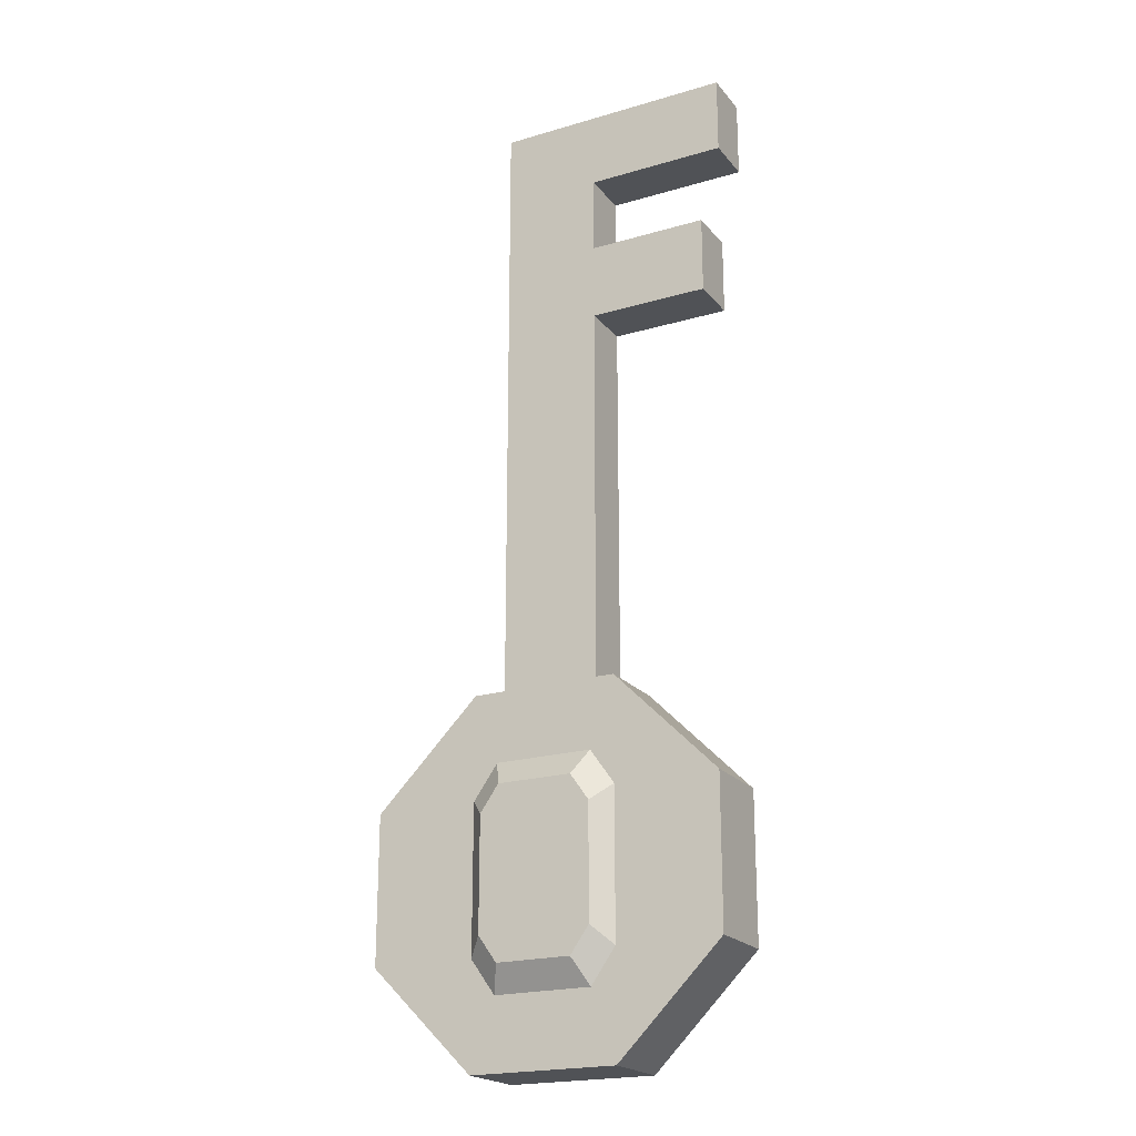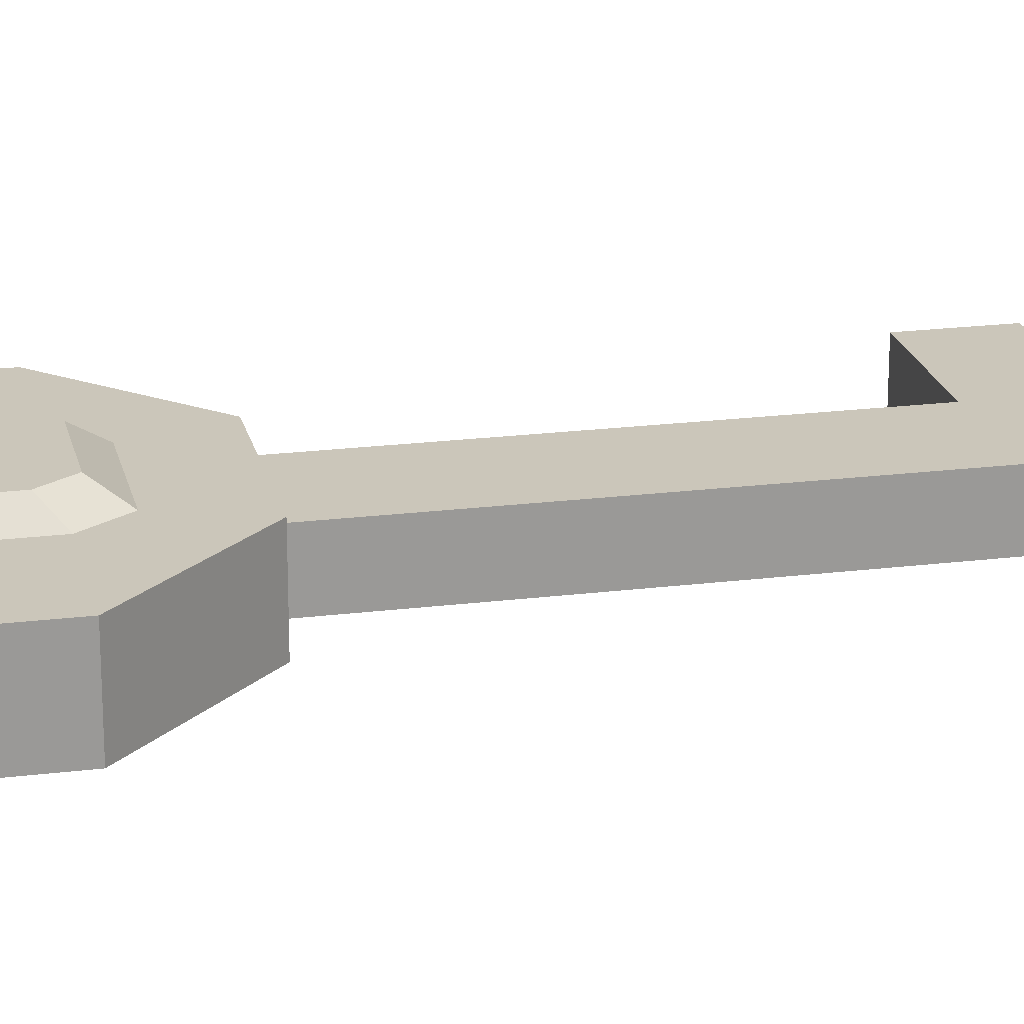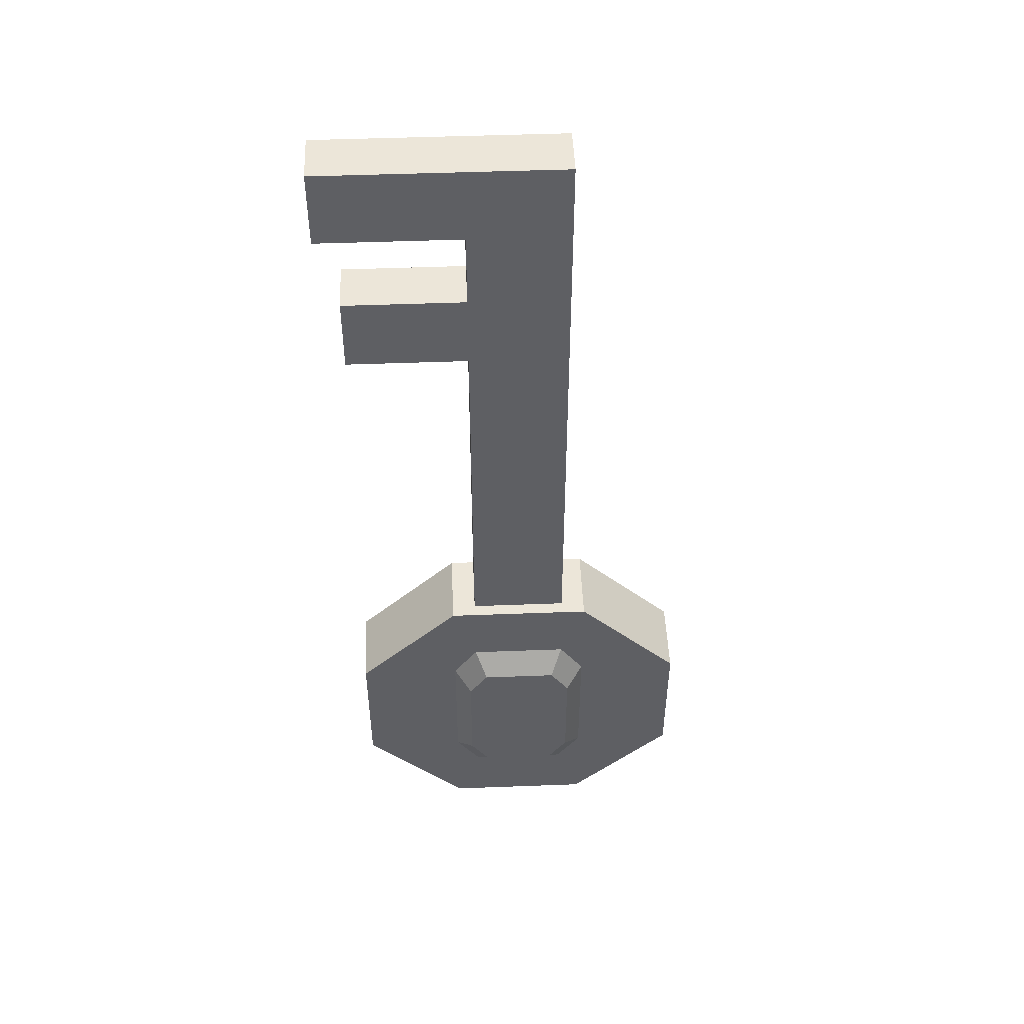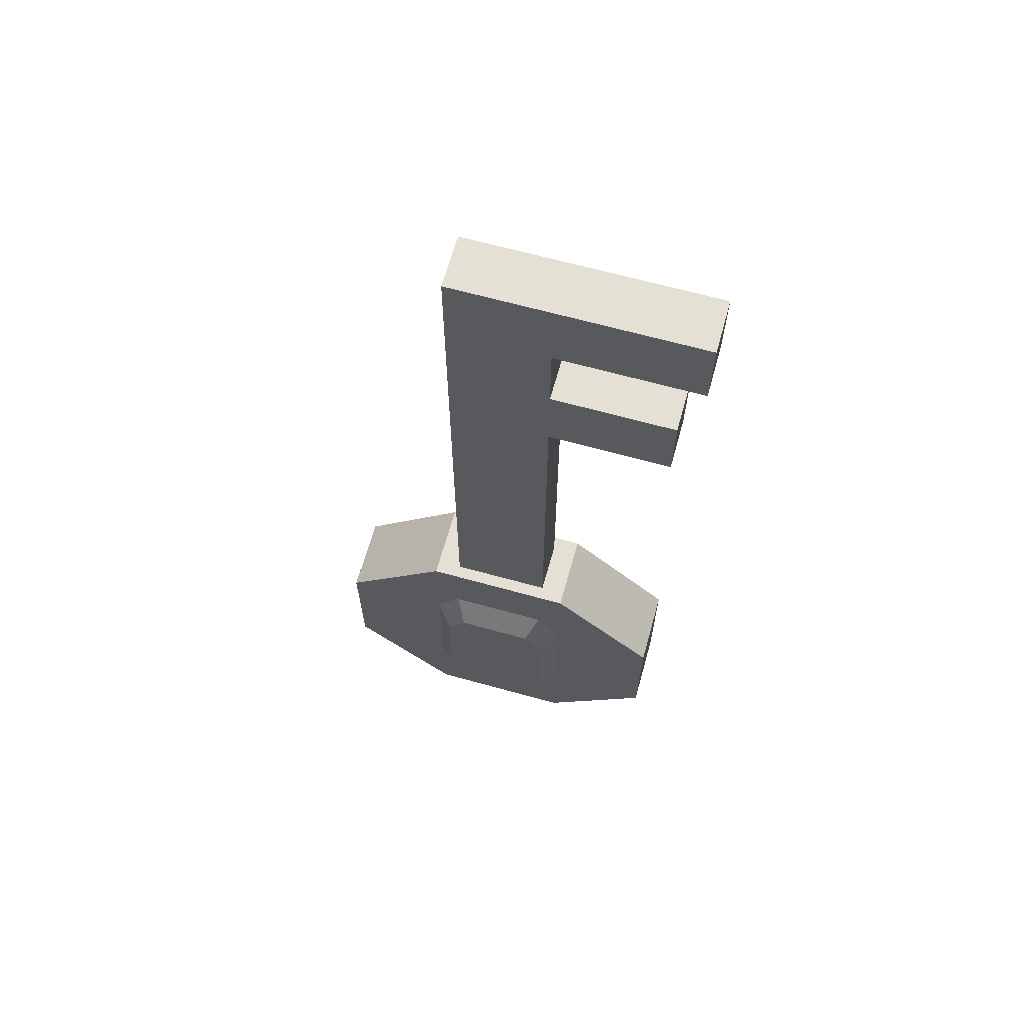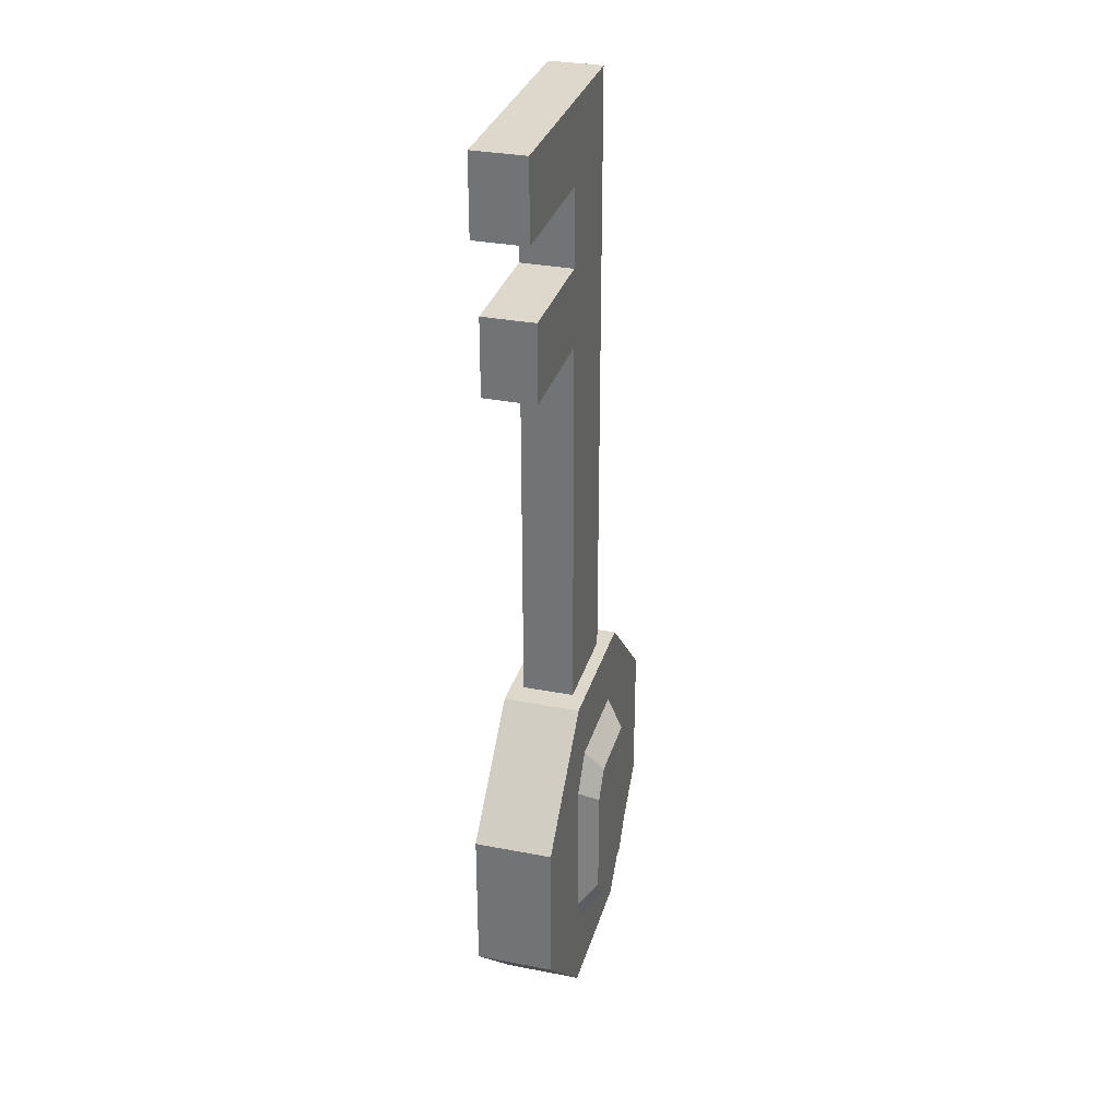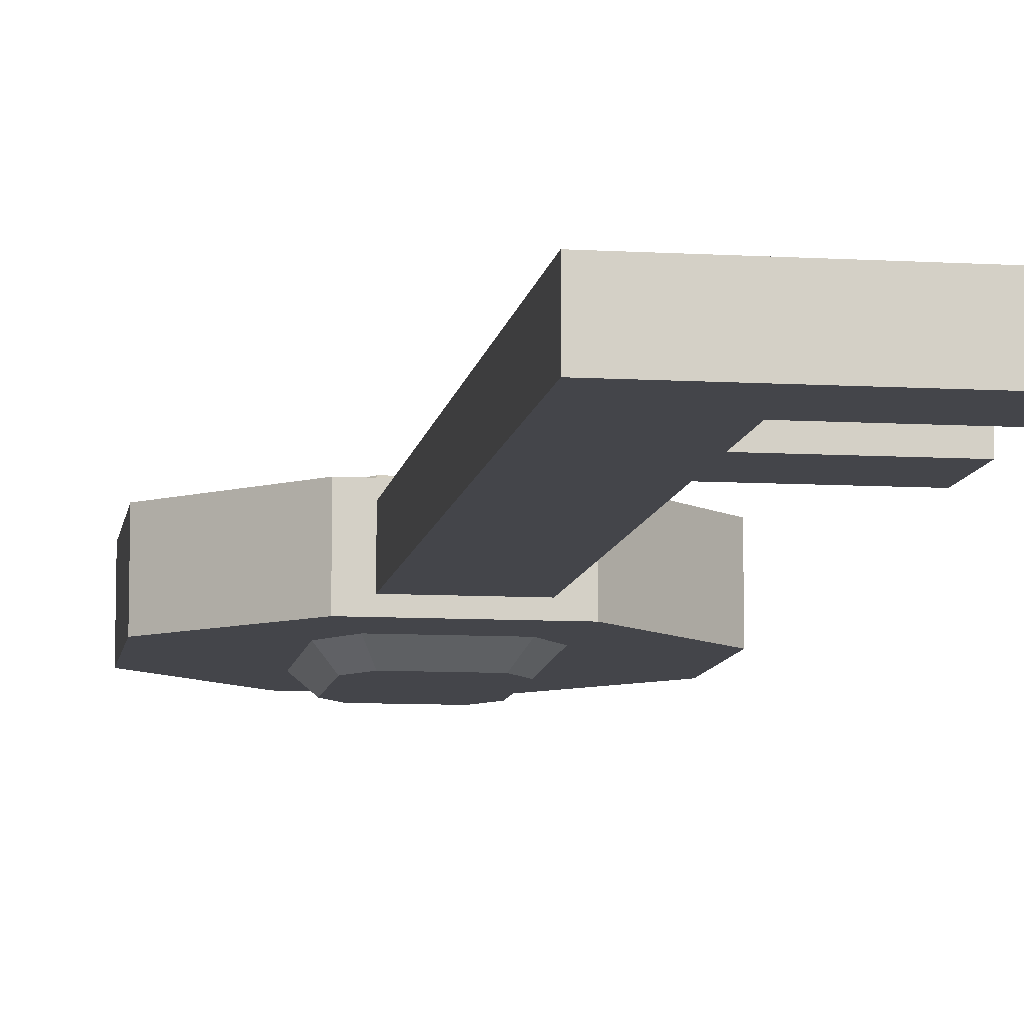
<metadata>
{"format":"obj","ext":"obj","renderer":"f3d","projection":"perspective","resolution":1024,"background":"white","views":[{"elev":-21.0,"azim":27.8,"up":"+Z"},{"elev":21.2,"azim":-102.5,"up":"+Y"},{"elev":48.9,"azim":177.6,"up":"+Z"},{"elev":65.7,"azim":15.6,"up":"+Z"},{"elev":31.3,"azim":105.4,"up":"+Z"},{"elev":-9.2,"azim":-8.7,"up":"+Y"}]}
</metadata>
<code>
o key_Cube
v -0.05469 0.04167 -0.1123
v 0.06079 0.04167 -0.06445
v 0.06079 0.04167 -0.1123
v 0.019 0.0625 -0.1236
v 0.019 0.0625 -0.05318
v 0.019 0.0375 -0.05318
v 0.019 0.0375 -0.1236
v -0.05469 0.05833 -0.1123
v 0.02697 0.0375 -0.06445
v 0.02697 0.0375 -0.1123
v -0.02087 0.0375 -0.1123
v -0.02087 0.0375 -0.06445
v -0.01289 0.0625 -0.1236
v -0.01289 0.0625 -0.05318
v -0.01289 0.0375 -0.05318
v -0.01289 0.0375 -0.1236
v 0.02697 0.0625 -0.06445
v 0.02697 0.0625 -0.1123
v -0.02087 0.0625 -0.06445
v -0.02087 0.0625 -0.1123
v 0.06079 0.0625 -0.06445
v 0.06079 0.0625 -0.1123
v -0.05469 0.0625 -0.1123
v 0.06079 0.0375 -0.06445
v -0.05469 0.0375 -0.1123
v 0.02697 0.0375 -0.1461
v -0.02087 0.0375 -0.1461
v -0.05469 0.0375 -0.06445
v 0.06079 0.0375 -0.1123
v -0.01289 0.0375 -0.03063
v -0.02087 0.0625 -0.1461
v 0.02697 0.0625 -0.1461
v -0.05469 0.0625 -0.06445
v 0.02697 0.0625 -0.03063
v -0.02087 0.0625 -0.03063
v -0.05469 0.04167 -0.06445
v -0.01289 0.0375 -0.1461
v 0.019 0.05833 -0.1461
v 0.019 0.05833 -0.03063
v -0.05469 0.05833 -0.06445
v 0.02697 0.05833 -0.03063
v 0.02697 0.0375 -0.03063
v -0.02087 0.0375 -0.03063
v -0.01289 0.0625 -0.1461
v -0.01289 0.05833 -0.03063
v -0.01289 0.05833 -0.1461
v -0.02087 0.05833 -0.03063
v -0.02087 0.05833 -0.1461
v 0.02697 0.05833 -0.1461
v 0.06079 0.05833 -0.1123
v 0.06079 0.05833 -0.06445
v -0.01289 0.0625 -0.03063
v 0.019 0.0375 -0.1461
v 0.019 0.0625 -0.1461
v 0.019 0.0375 -0.03063
v 0.019 0.0625 -0.03063
v 0.02697 0.04167 -0.1461
v -0.02087 0.04167 -0.1461
v -0.01289 0.04167 -0.1461
v 0.02697 0.04167 -0.03063
v -0.02087 0.04167 -0.03063
v 0.019 0.04167 -0.1461
v 0.019 0.04167 -0.03063
v -0.01289 0.05833 0.1194
v -0.01289 0.04167 -0.03063
v 0.0579 0.05833 0.09437
v 0.019 0.05833 0.1194
v 0.019 0.05833 0.1444
v 0.06462 0.05833 0.1694
v -0.01289 0.05833 0.1694
v 0.019 0.05833 0.1694
v 0.06462 0.05833 0.1444
v -0.01289 0.05833 0.1444
v 0.019 0.05833 0.09437
v 0.0579 0.05833 0.1194
v -0.01289 0.05833 0.09437
v 0.019 0.04167 0.1694
v 0.06462 0.04167 0.1444
v 0.019 0.04167 0.09437
v 0.0579 0.04167 0.1194
v 0.06462 0.04167 0.1694
v 0.019 0.04167 0.1444
v 0.019 0.04167 0.1194
v 0.0579 0.04167 0.09437
v -0.01289 0.04167 0.09437
v -0.01289 0.04167 0.1194
v -0.01289 0.04167 0.1694
v -0.01289 0.04167 0.1444
v 0.01525 0.06828 -0.06146
v 0.02134 0.06828 -0.07008
v 0.01525 0.06828 -0.1153
v 0.02134 0.06828 -0.1067
v 0.01525 0.03172 -0.06146
v -0.009143 0.03172 -0.06146
v 0.01525 0.03172 -0.1153
v -0.009143 0.03172 -0.1153
v 0.02134 0.03172 -0.1067
v 0.02134 0.03172 -0.07008
v -0.009143 0.06828 -0.1153
v -0.01524 0.03172 -0.1067
v -0.01524 0.06828 -0.07008
v -0.009143 0.06828 -0.06146
v -0.01524 0.06828 -0.1067
v -0.01524 0.03172 -0.07008
f 11 12 28 25
f 3 50 51 2
f 29 24 9 10
f 53 26 10 7
f 31 23 20
f 27 11 25
f 21 22 18 17
f 8 40 33 23
f 37 53 7 16
f 51 50 22 21
f 40 8 1 36
f 29 10 26
f 54 4 18 32
f 21 17 34
f 31 20 13 44
f 27 37 16 11
f 25 28 36 1
f 56 5 14 52
f 20 23 33 19
f 24 29 3 2
f 46 48 31 44
f 50 49 32 22
f 40 47 35 33
f 41 51 21 34
f 5 56 34 17
f 22 32 18
f 19 33 35
f 61 43 30 65
f 48 8 23 31
f 63 55 42 60
f 59 46 38 62
f 46 44 54 38
f 28 43 61 36
f 37 27 58 59
f 30 55 63 65
f 86 88 73 64
f 75 67 83 80
f 74 67 75 66
f 86 64 76 85
f 74 66 84 79
f 84 66 75 80
f 1 8 48 58
f 72 69 81 78
f 88 87 70 73
f 82 68 72 78
f 81 69 71 77
f 60 2 51 41
f 83 67 68 82
f 36 61 47 40
f 57 49 50 3
f 58 48 46 59
f 73 70 71 68
f 15 6 55 30
f 6 9 42 55
f 12 43 28
f 24 42 9
f 4 54 44 13
f 35 47 45 52
f 12 15 30 43
f 19 35 52 14
f 26 53 62 57
f 45 39 56 52
f 57 62 38 49
f 49 38 54 32
f 56 39 41 34
f 29 26 57 3
f 42 24 2 60
f 27 25 1 58
f 53 37 59 62
f 47 61 65 45
f 63 60 41 39
f 74 79 63 39
f 71 70 87 77
f 82 78 81 77
f 76 64 67 74
f 68 71 69 72
f 85 76 45 65
f 85 65 63 79
f 64 73 68 67
f 74 39 45 76
f 86 83 82 88
f 88 82 77 87
f 79 84 80 83
f 85 79 83 86
f 4 13 99 91
f 15 12 104 94
f 9 6 93 98
f 14 5 89 102
f 7 10 97 95
f 18 4 91 92
f 94 104 98 93
f 97 98 104 100
f 96 95 97 100
f 89 90 101 102
f 90 92 103 101
f 91 99 103 92
f 17 18 92 90
f 6 15 94 93
f 11 16 96 100
f 20 19 101 103
f 16 7 95 96
f 5 17 90 89
f 10 9 98 97
f 19 14 102 101
f 13 20 103 99
f 12 11 100 104

</code>
